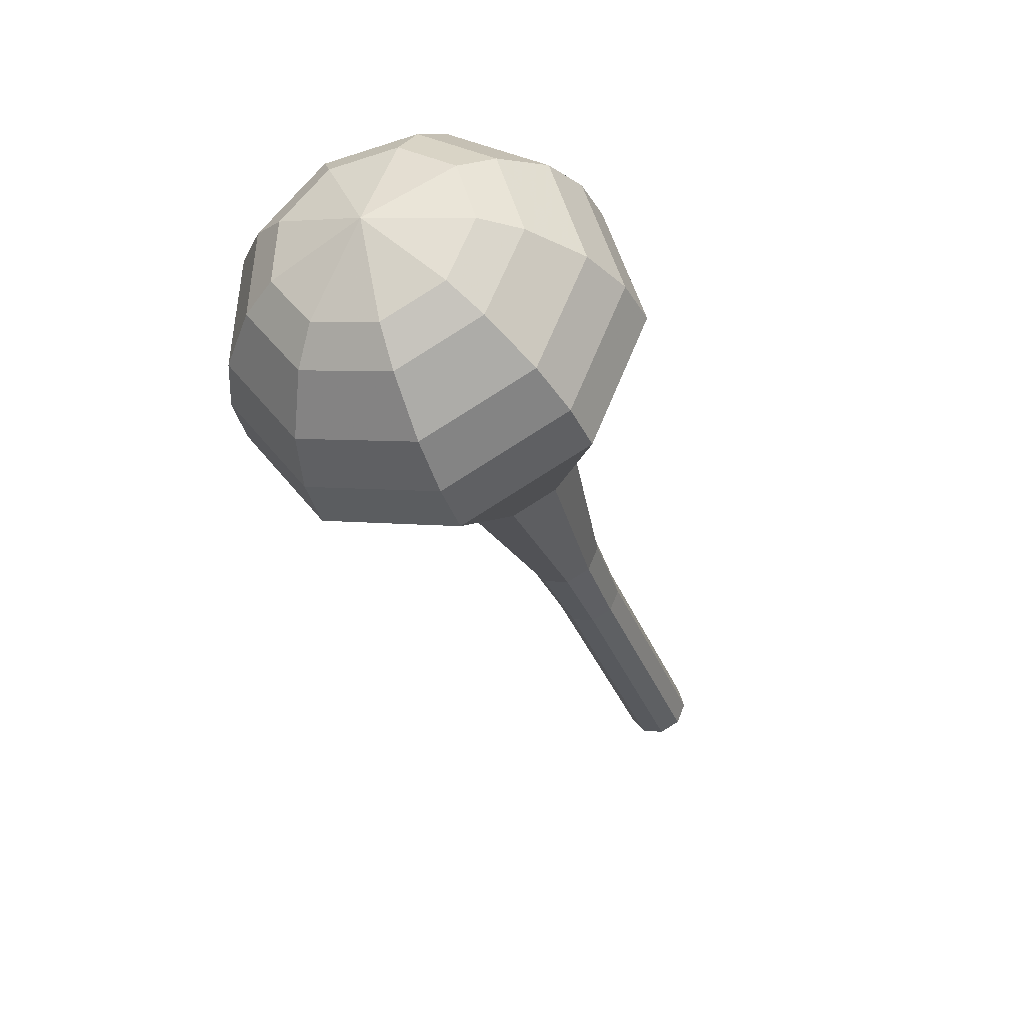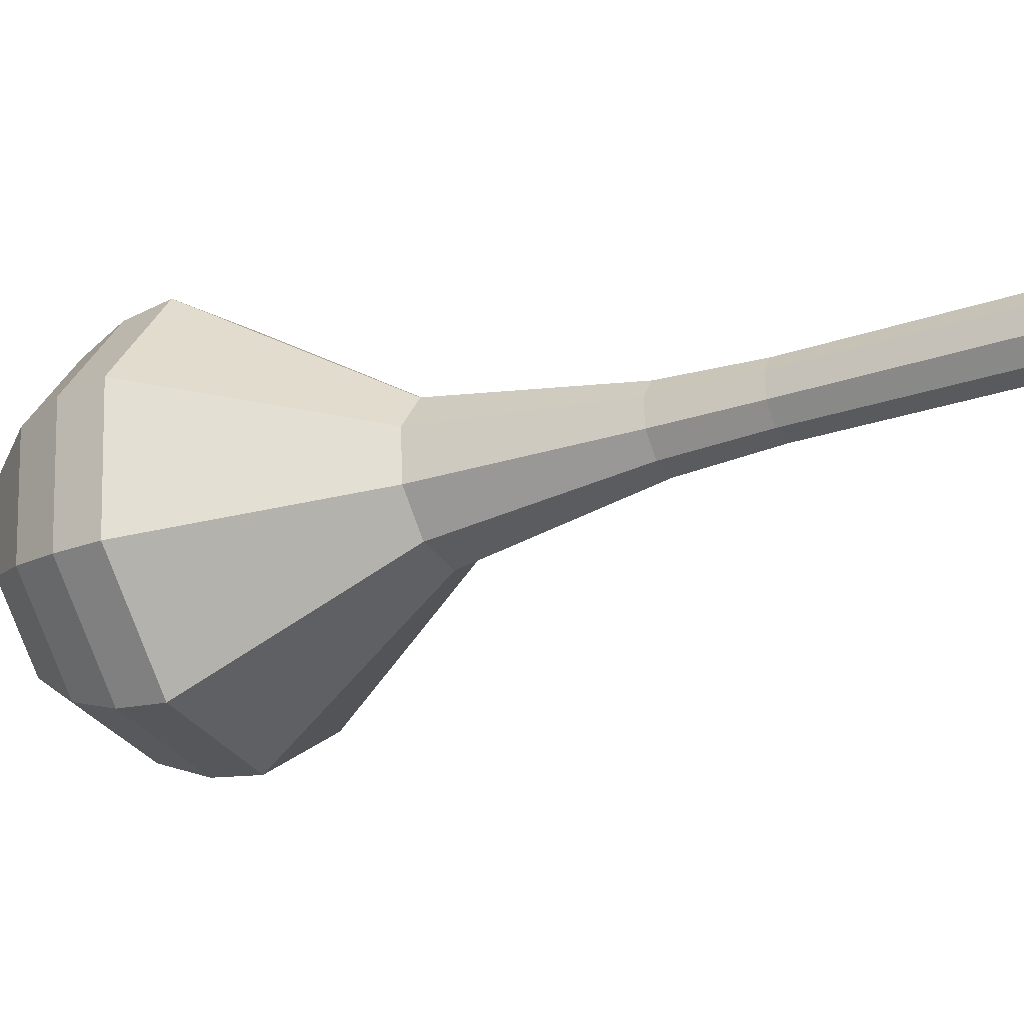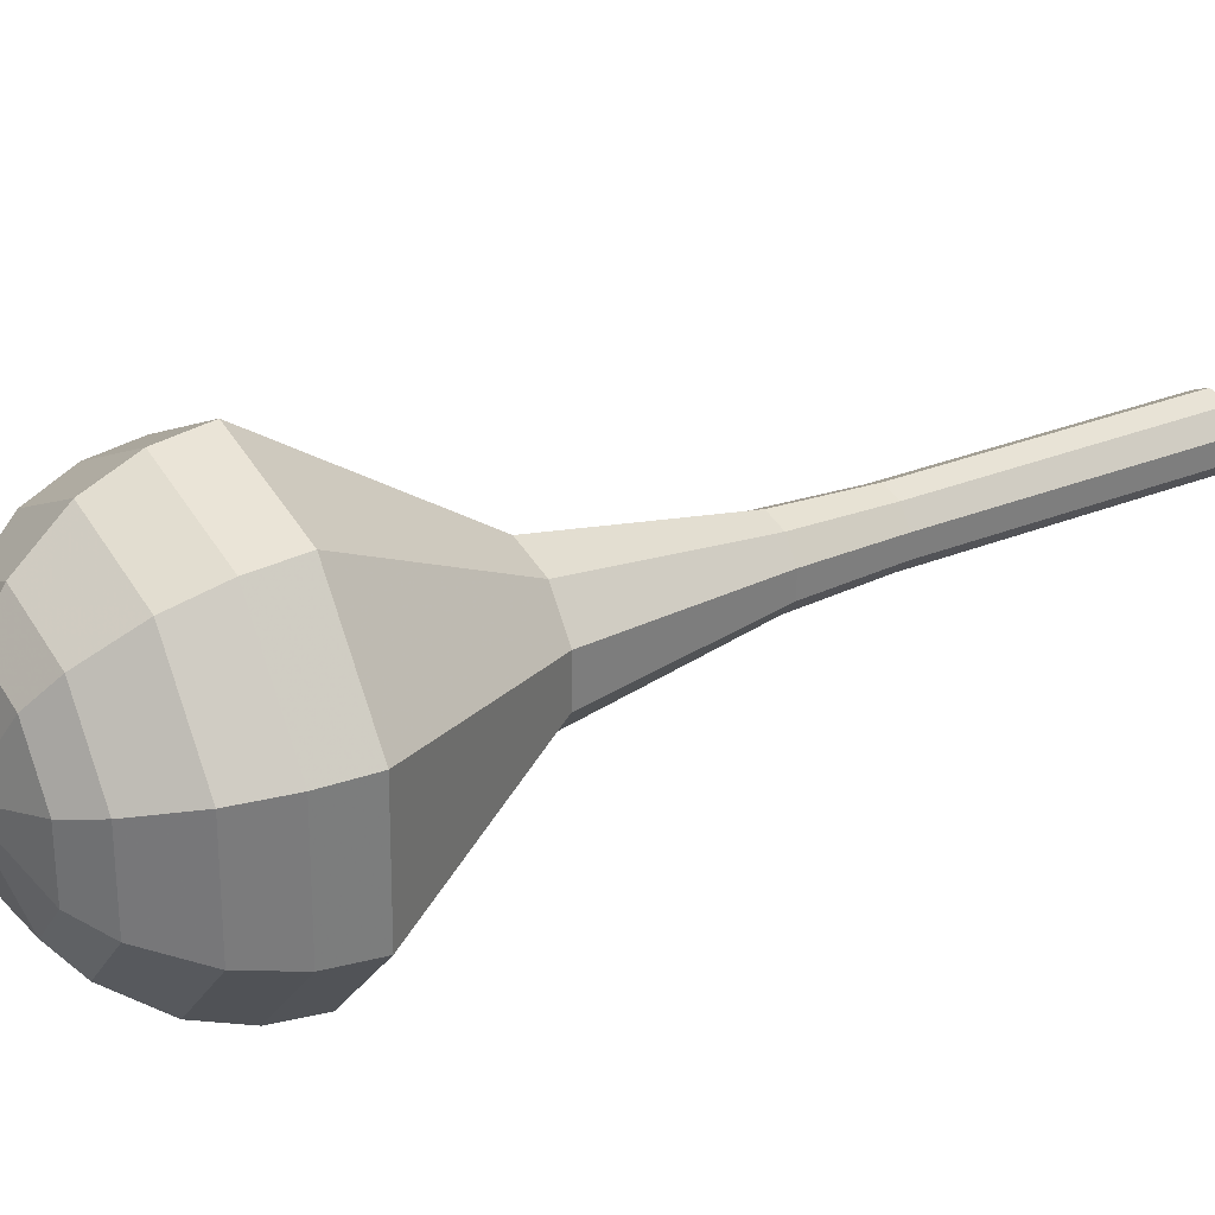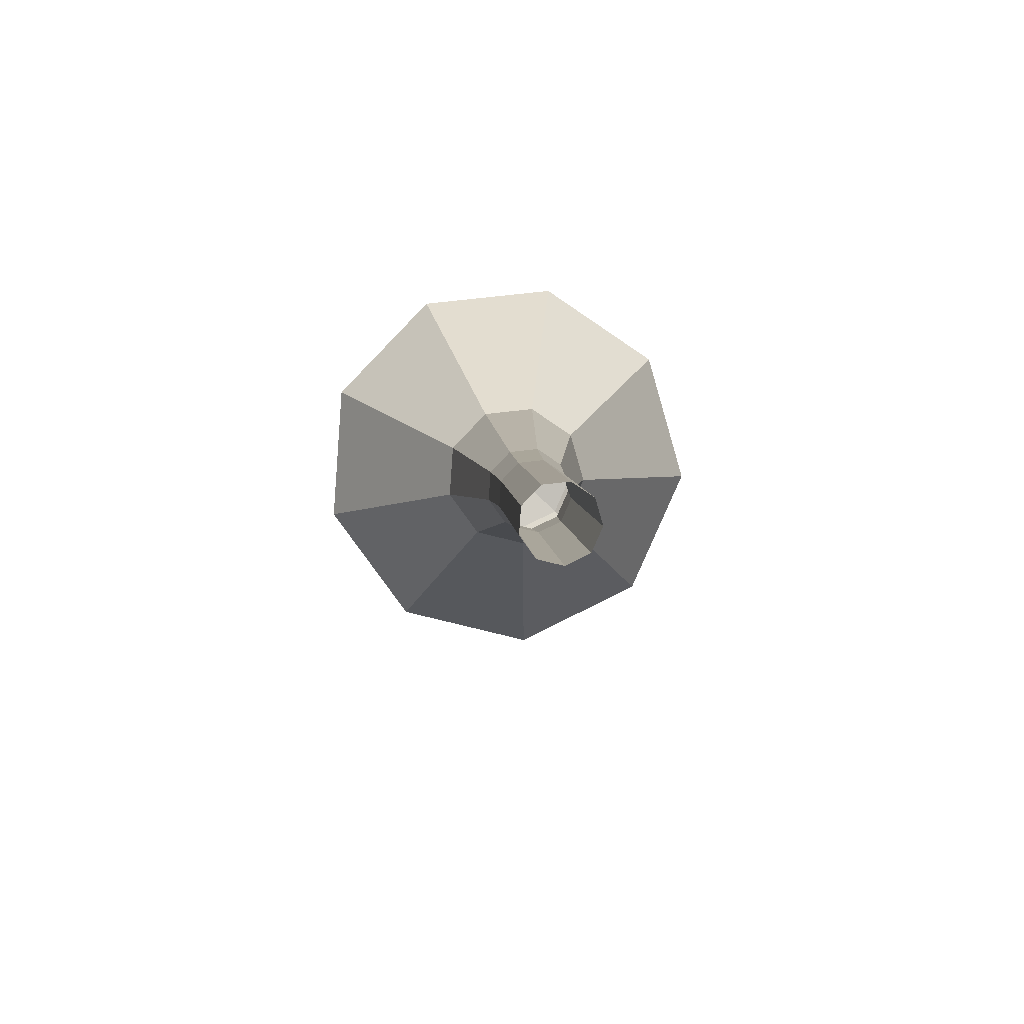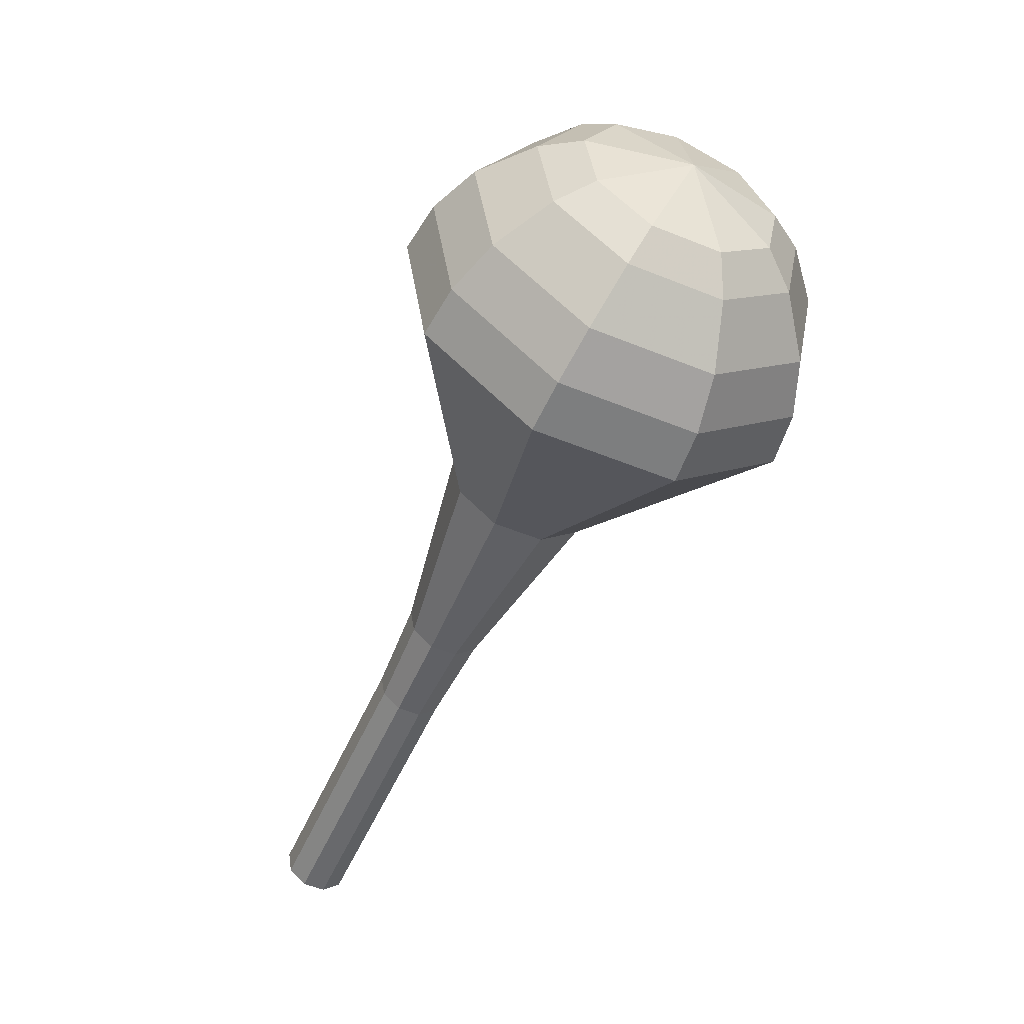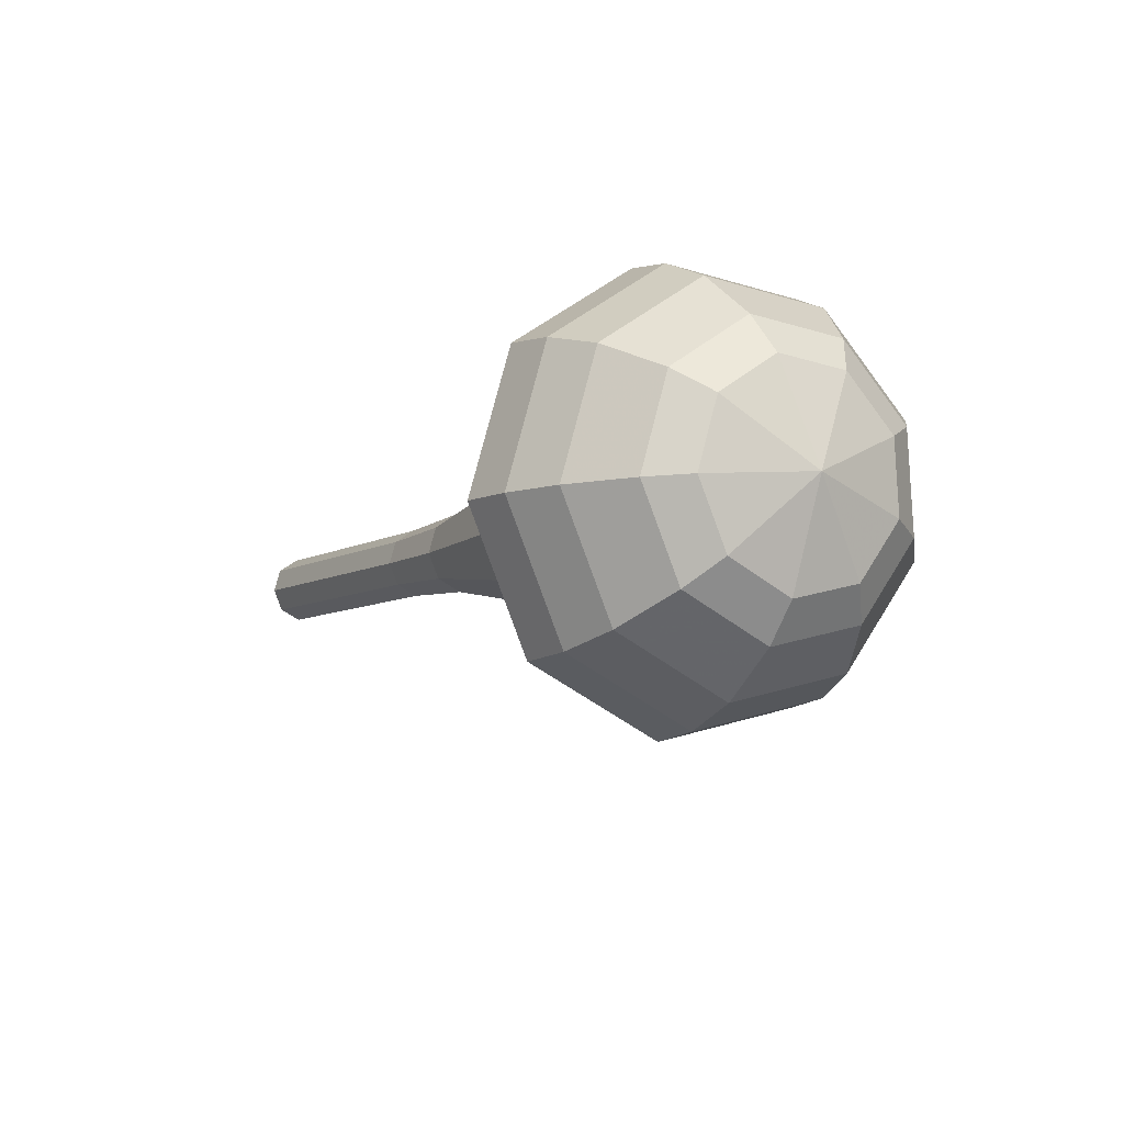
<metadata>
{"format":"obj","ext":"obj","renderer":"f3d","projection":"perspective","resolution":1024,"background":"white","views":[{"elev":21.9,"azim":71.1,"up":"+Z"},{"elev":67.0,"azim":117.5,"up":"+Y"},{"elev":-41.4,"azim":108.8,"up":"+Y"},{"elev":-45.6,"azim":-143.5,"up":"+Z"},{"elev":70.9,"azim":-100.4,"up":"+Z"},{"elev":55.4,"azim":-9.3,"up":"+Z"}]}
</metadata>
<code>
g tube1
v 109.7 115.1 163.7
v 110.3 114.8 163.2
v 111.1 115.1 162.9
v 111.6 115.7 163
v 111.7 116.5 163.4
v 111.2 117 164
v 110.5 117 164.4
v 109.8 116.5 164.5
v 109.5 115.8 164.2
v 109.7 115.1 163.7
v 111.2 113.4 166.5
v 111.8 113.1 166
v 112.6 113.3 165.7
v 113.2 114 165.8
v 113.2 114.7 166.2
v 112.8 115.2 166.8
v 112.1 115.2 167.2
v 111.4 114.7 167.3
v 111 114 167
v 111.2 113.4 166.5
v 112.8 111.6 169.3
v 113.4 111.3 168.8
v 114.2 111.6 168.5
v 114.7 112.2 168.6
v 114.8 113 169
v 114.4 113.5 169.6
v 113.6 113.5 170
v 112.9 113 170.1
v 112.6 112.3 169.8
v 112.8 111.6 169.3
v 114.3 109.9 172.1
v 114.9 109.6 171.5
v 115.7 109.9 171.3
v 116.3 110.5 171.4
v 116.3 111.2 171.8
v 115.9 111.7 172.3
v 115.2 111.7 172.8
v 114.5 111.3 172.9
v 114.1 110.5 172.6
v 114.3 109.9 172.1
v 115.7 108 174.9
v 116.4 107.7 174.3
v 117.3 108 173.9
v 118 108.7 174
v 118.1 109.6 174.5
v 117.6 110.1 175.2
v 116.7 110.2 175.7
v 115.9 109.6 175.8
v 115.5 108.8 175.4
v 115.7 108 174.9
v 117.9 103.7 180.4
v 119.3 103.2 179.3
v 120.9 103.7 178.7
v 122.1 105 179
v 122.2 106.6 179.8
v 121.3 107.7 181
v 119.7 107.7 181.9
v 118.2 106.7 182.1
v 117.5 105.1 181.5
v 117.9 103.7 180.4
v 117.4 97.01 186
v 121.2 95.42 182.9
v 125.8 96.9 181.3
v 129.1 100.8 181.8
v 129.6 105.2 184.4
v 127 108.2 187.6
v 122.5 108.2 190.2
v 118.3 105.4 190.7
v 116.3 100.9 189.1
v 117.4 97.01 186
v 118.4 96.27 187.4
v 122 94.73 184.4
v 126.5 96.17 182.8
v 129.7 99.92 183.4
v 130.2 104.2 185.8
v 127.6 107.1 189
v 123.3 107.1 191.5
v 119.2 104.4 192
v 117.3 100.1 190.4
v 118.4 96.27 187.4
v 119.8 95.88 188.9
v 123 94.5 186.2
v 127 95.79 184.8
v 129.9 99.14 185.3
v 130.3 103 187.5
v 128 105.5 190.3
v 124.2 105.6 192.5
v 120.5 103.1 193
v 118.8 99.28 191.6
v 119.8 95.88 188.9
v 121.7 96.01 190.3
v 124.2 94.95 188.3
v 127.3 95.93 187.2
v 129.4 98.5 187.6
v 129.7 101.4 189.2
v 128 103.4 191.4
v 125.1 103.4 193.1
v 122.3 101.5 193.4
v 120.9 98.6 192.4
v 121.7 96.01 190.3
v 123.1 96.44 191
v 124.9 95.67 189.5
v 127.2 96.39 188.7
v 128.8 98.26 189
v 129 100.4 190.2
v 127.7 101.8 191.8
v 125.6 101.9 193.1
v 123.5 100.5 193.3
v 122.5 98.34 192.5
v 123.1 96.44 191
v 126.2 98.41 191.8
v 126.2 98.41 191.8
v 126.2 98.41 191.8
v 126.2 98.41 191.8
v 126.2 98.41 191.8
v 126.2 98.41 191.8
v 126.2 98.41 191.8
v 126.2 98.41 191.8
v 126.2 98.41 191.8
v 126.2 98.41 191.8
f 1 2 12
f 12 11 1
f 2 3 13
f 13 12 2
f 3 4 14
f 14 13 3
f 4 5 15
f 15 14 4
f 5 6 16
f 16 15 5
f 6 7 17
f 17 16 6
f 7 8 18
f 18 17 7
f 8 9 19
f 19 18 8
f 9 10 20
f 20 19 9
f 11 12 22
f 22 21 11
f 12 13 23
f 23 22 12
f 13 14 24
f 24 23 13
f 14 15 25
f 25 24 14
f 15 16 26
f 26 25 15
f 16 17 27
f 27 26 16
f 17 18 28
f 28 27 17
f 18 19 29
f 29 28 18
f 19 20 30
f 30 29 19
f 21 22 32
f 32 31 21
f 22 23 33
f 33 32 22
f 23 24 34
f 34 33 23
f 24 25 35
f 35 34 24
f 25 26 36
f 36 35 25
f 26 27 37
f 37 36 26
f 27 28 38
f 38 37 27
f 28 29 39
f 39 38 28
f 29 30 40
f 40 39 29
f 31 32 42
f 42 41 31
f 32 33 43
f 43 42 32
f 33 34 44
f 44 43 33
f 34 35 45
f 45 44 34
f 35 36 46
f 46 45 35
f 36 37 47
f 47 46 36
f 37 38 48
f 48 47 37
f 38 39 49
f 49 48 38
f 39 40 50
f 50 49 39
f 41 42 52
f 52 51 41
f 42 43 53
f 53 52 42
f 43 44 54
f 54 53 43
f 44 45 55
f 55 54 44
f 45 46 56
f 56 55 45
f 46 47 57
f 57 56 46
f 47 48 58
f 58 57 47
f 48 49 59
f 59 58 48
f 49 50 60
f 60 59 49
f 51 52 62
f 62 61 51
f 52 53 63
f 63 62 52
f 53 54 64
f 64 63 53
f 54 55 65
f 65 64 54
f 55 56 66
f 66 65 55
f 56 57 67
f 67 66 56
f 57 58 68
f 68 67 57
f 58 59 69
f 69 68 58
f 59 60 70
f 70 69 59
f 61 62 72
f 72 71 61
f 62 63 73
f 73 72 62
f 63 64 74
f 74 73 63
f 64 65 75
f 75 74 64
f 65 66 76
f 76 75 65
f 66 67 77
f 77 76 66
f 67 68 78
f 78 77 67
f 68 69 79
f 79 78 68
f 69 70 80
f 80 79 69
f 71 72 82
f 82 81 71
f 72 73 83
f 83 82 72
f 73 74 84
f 84 83 73
f 74 75 85
f 85 84 74
f 75 76 86
f 86 85 75
f 76 77 87
f 87 86 76
f 77 78 88
f 88 87 77
f 78 79 89
f 89 88 78
f 79 80 90
f 90 89 79
f 81 82 92
f 92 91 81
f 82 83 93
f 93 92 82
f 83 84 94
f 94 93 83
f 84 85 95
f 95 94 84
f 85 86 96
f 96 95 85
f 86 87 97
f 97 96 86
f 87 88 98
f 98 97 87
f 88 89 99
f 99 98 88
f 89 90 100
f 100 99 89
f 91 92 102
f 102 101 91
f 92 93 103
f 103 102 92
f 93 94 104
f 104 103 93
f 94 95 105
f 105 104 94
f 95 96 106
f 106 105 95
f 96 97 107
f 107 106 96
f 97 98 108
f 108 107 97
f 98 99 109
f 109 108 98
f 99 100 110
f 110 109 99
f 101 102 112
f 112 111 101
f 102 103 113
f 113 112 102
f 103 104 114
f 114 113 103
f 104 105 115
f 115 114 104
f 105 106 116
f 116 115 105
f 106 107 117
f 117 116 106
f 107 108 118
f 118 117 107
f 108 109 119
f 119 118 108
f 109 110 120
f 120 119 109
g

</code>
